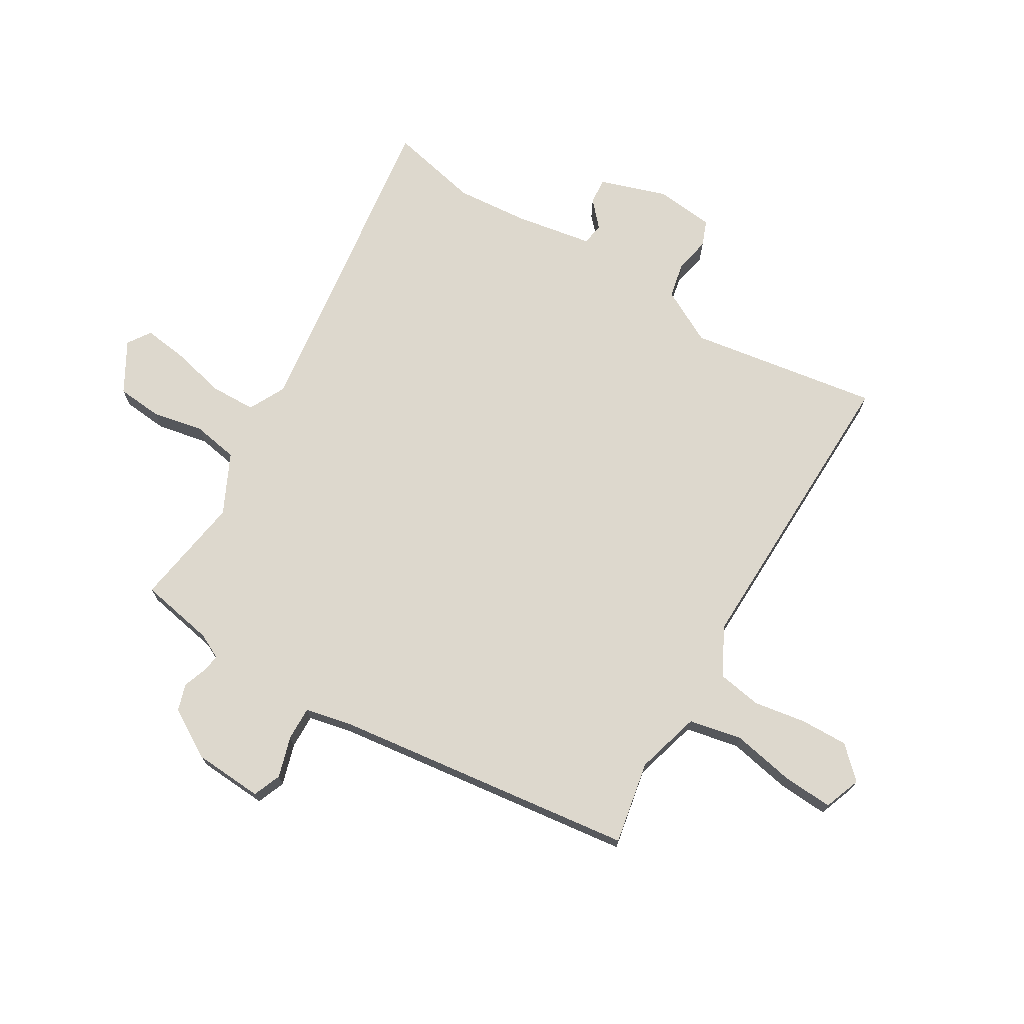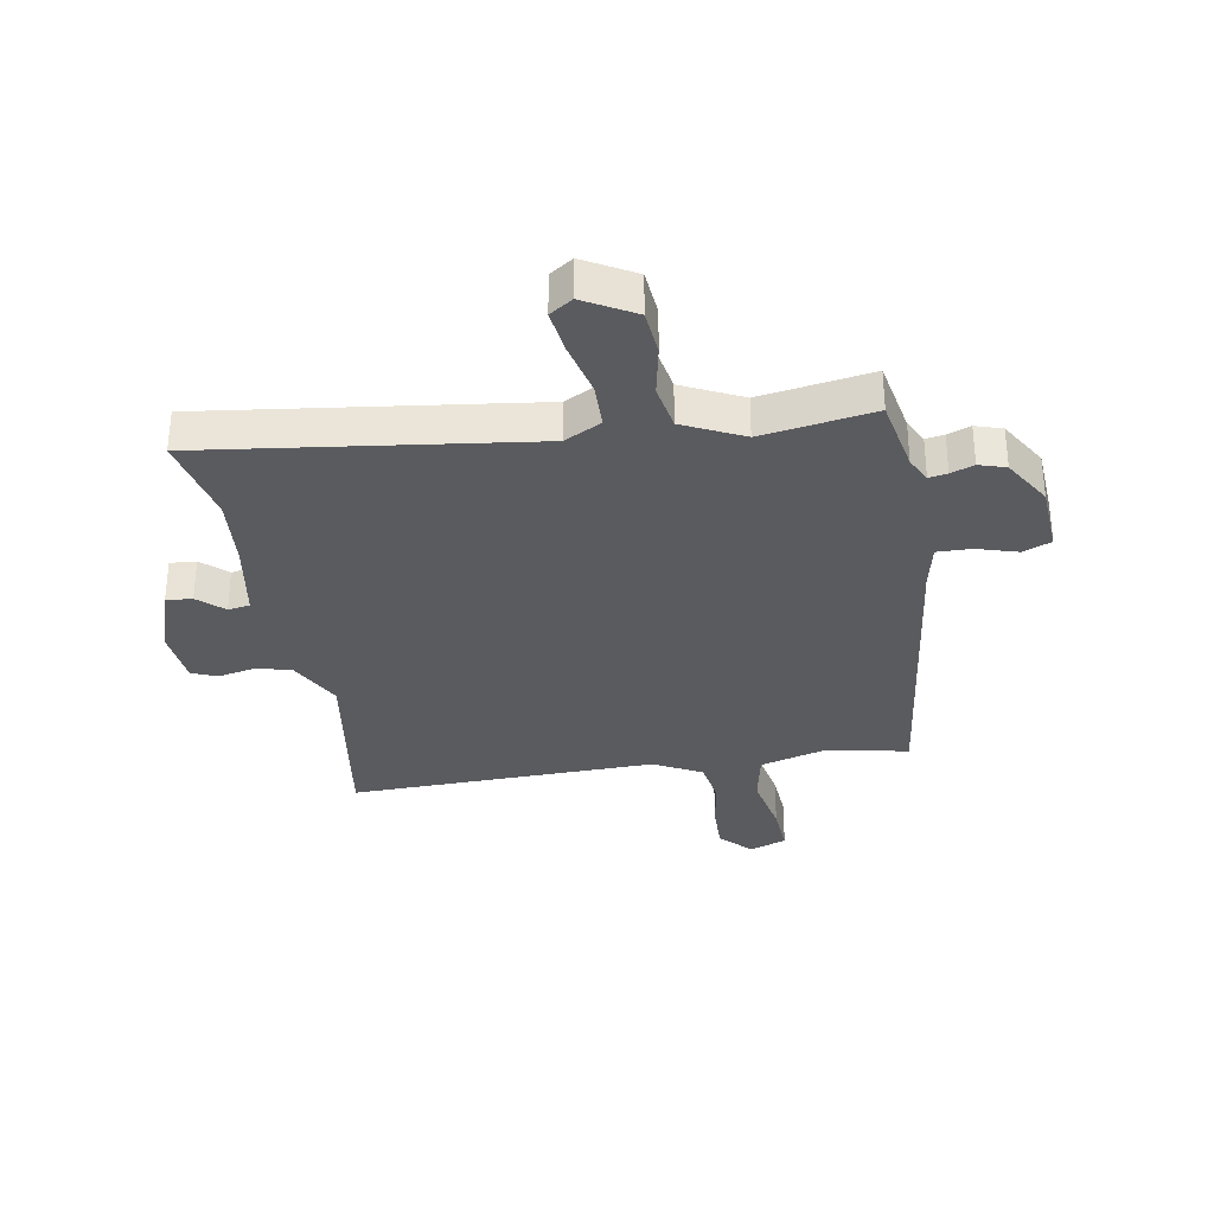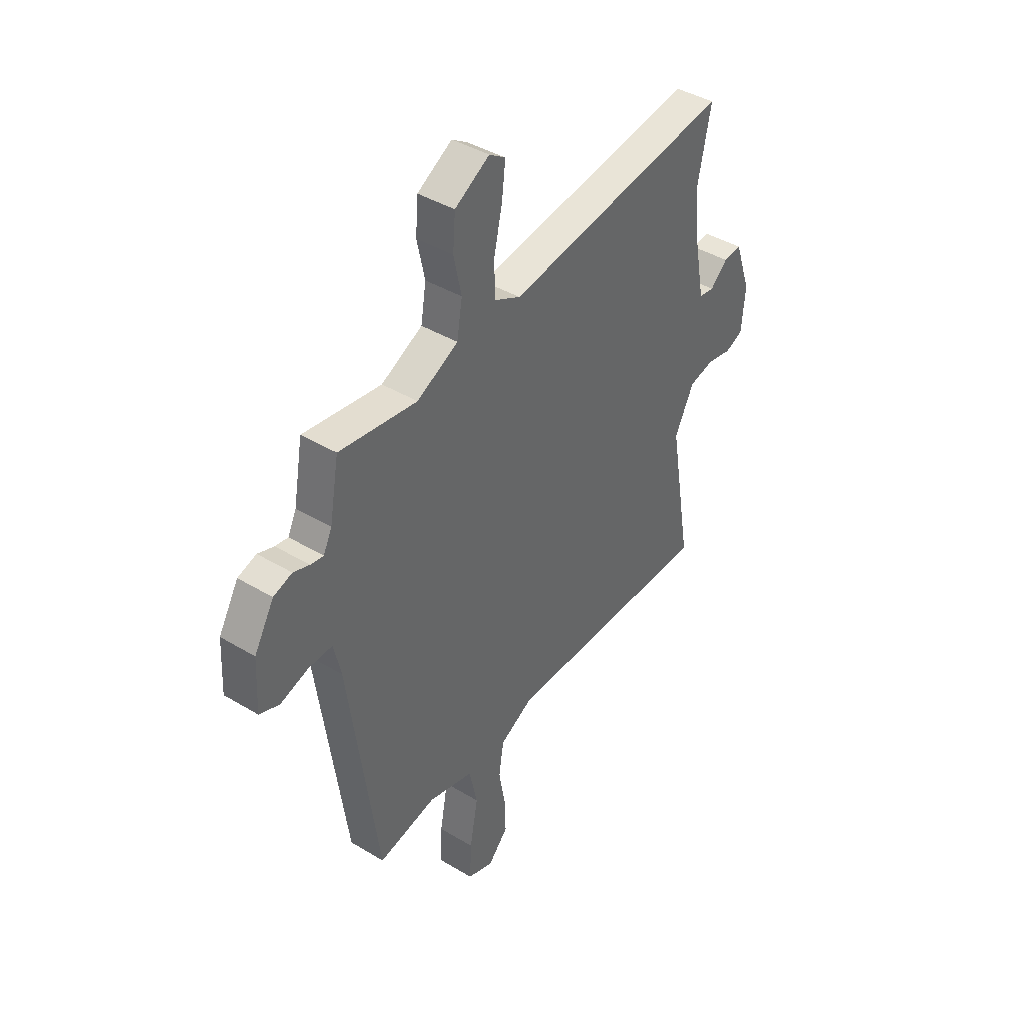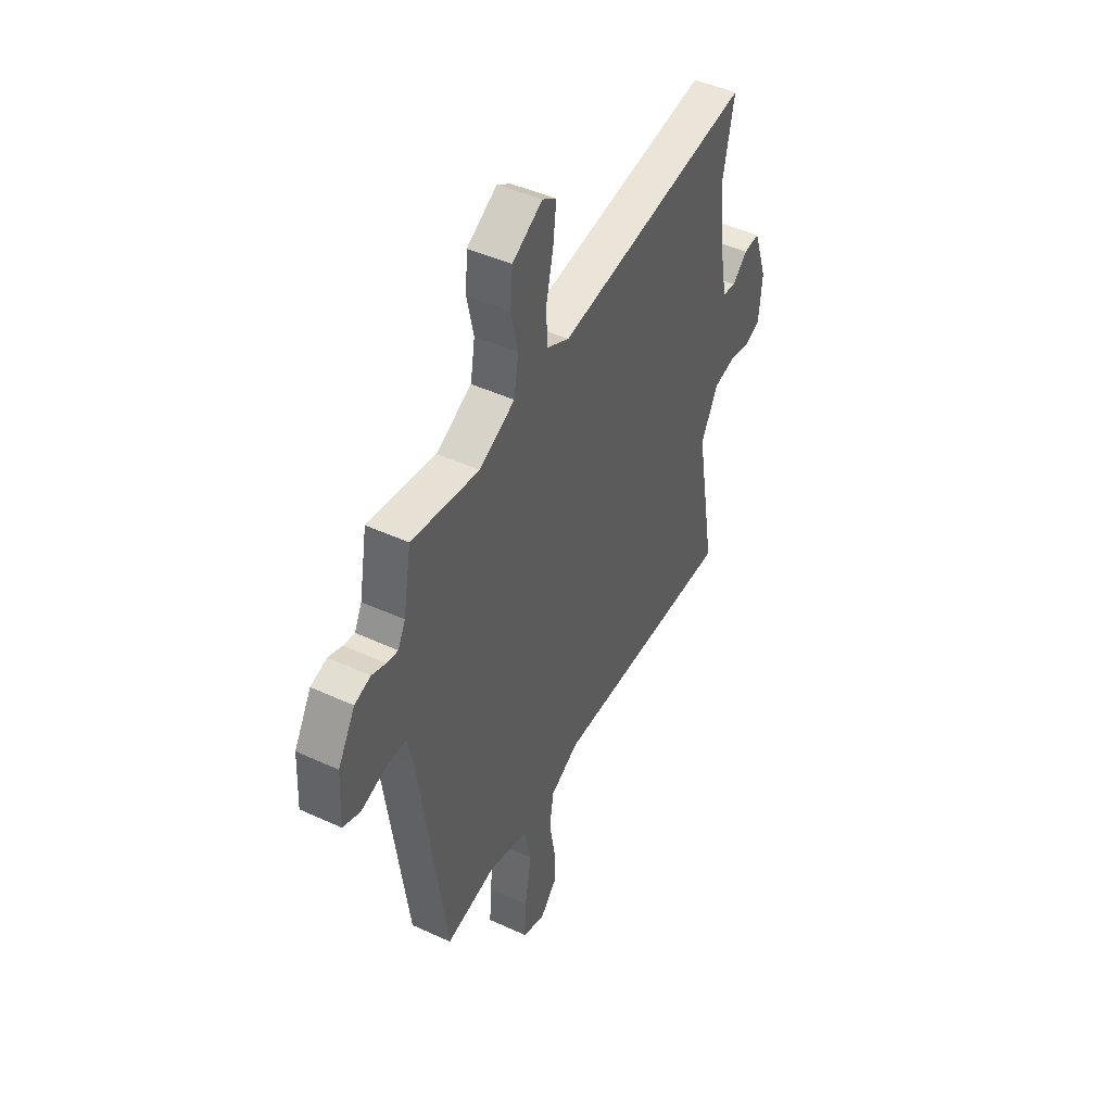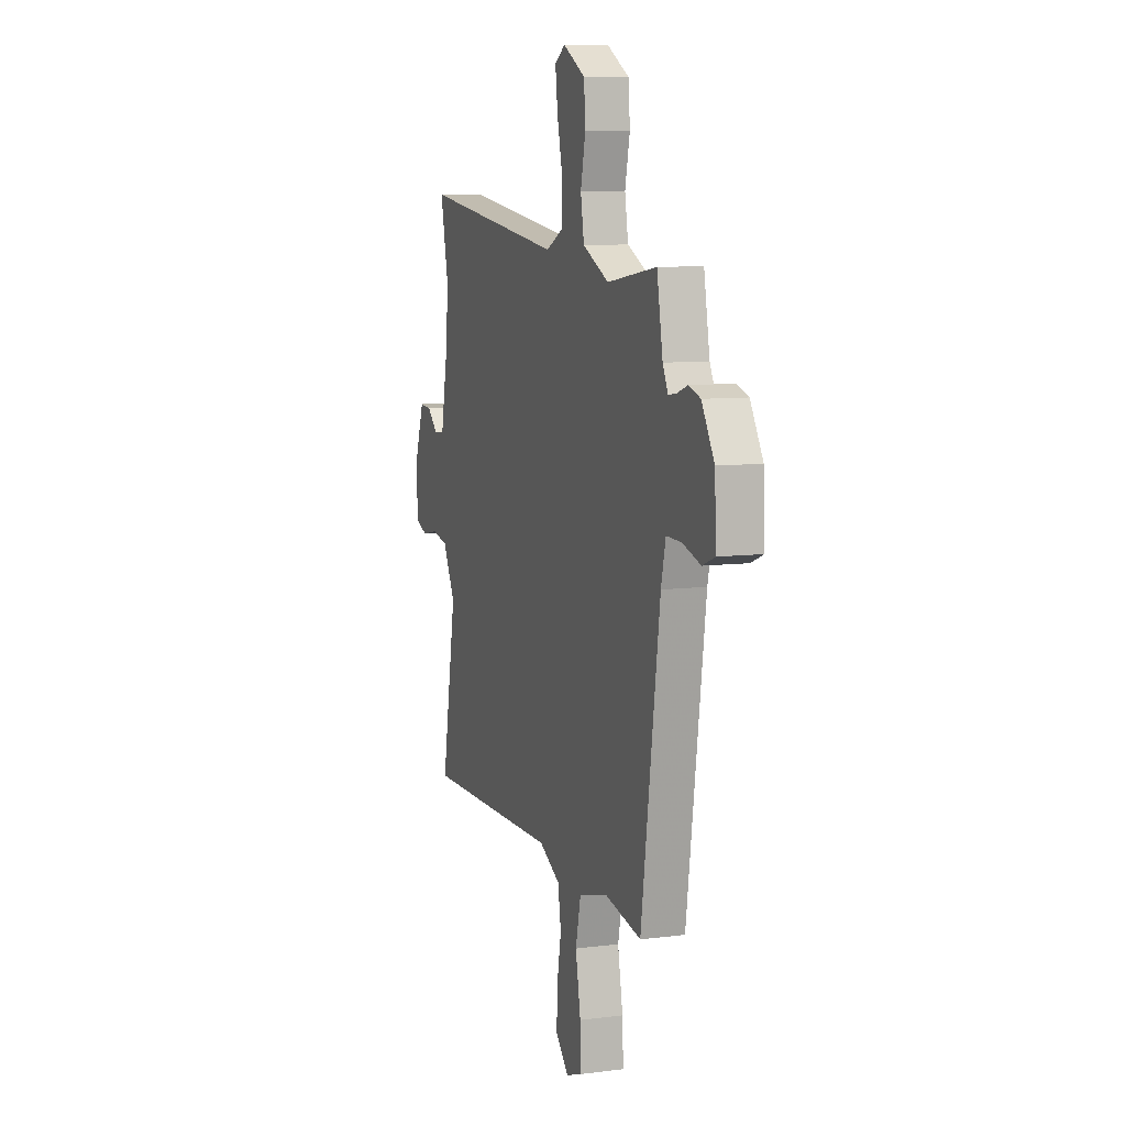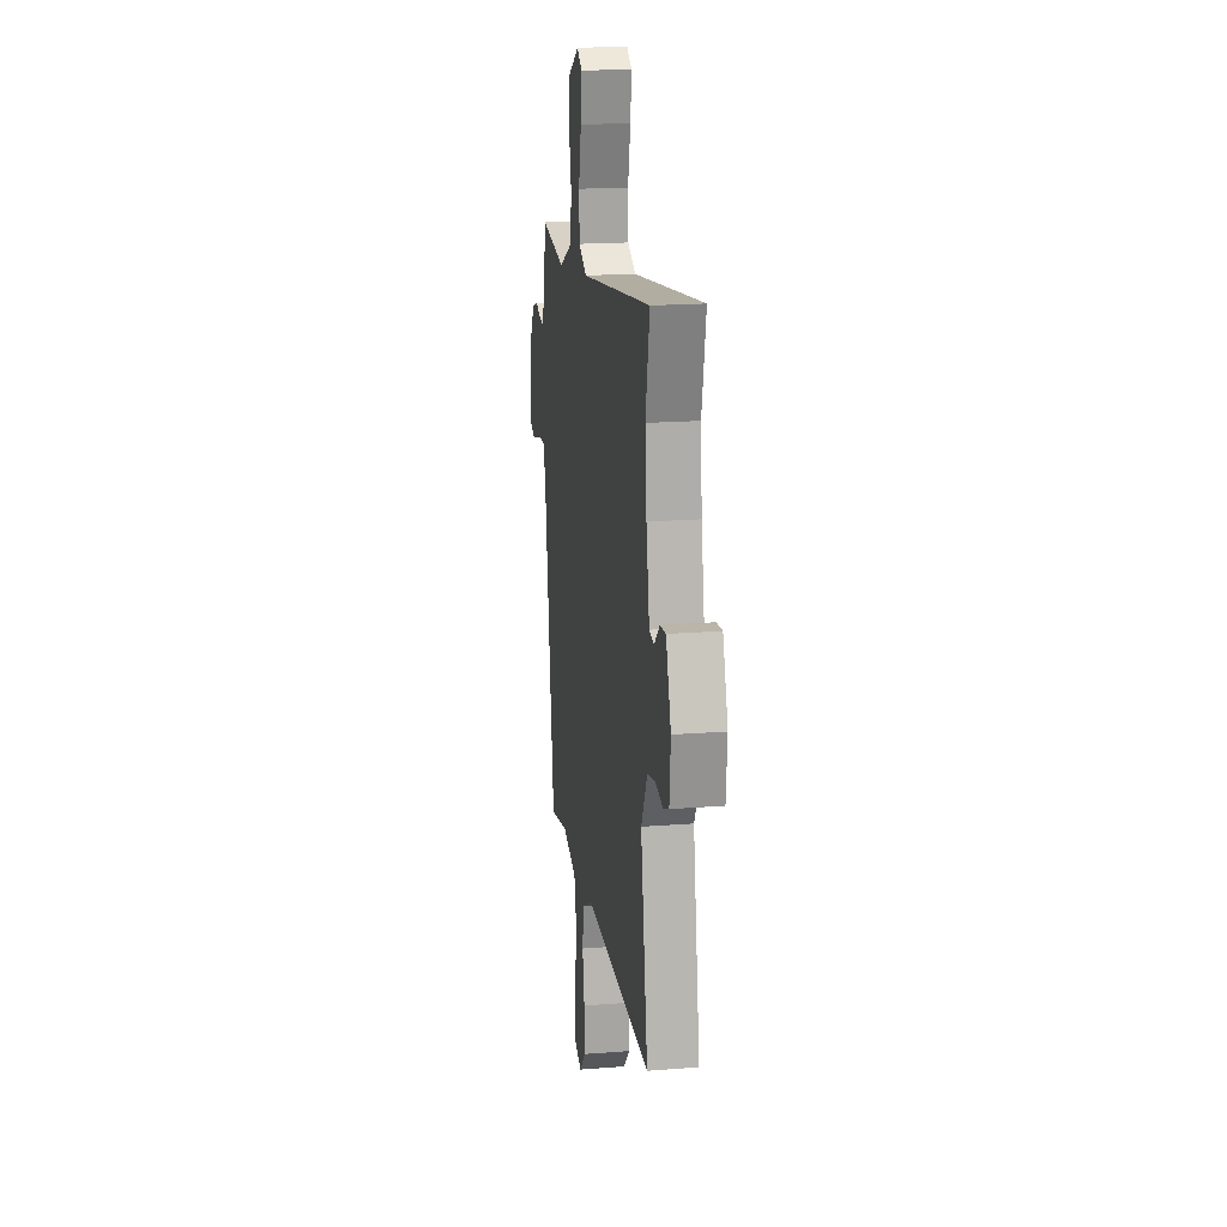
<metadata>
{"format":"obj","ext":"obj","renderer":"f3d","projection":"perspective","resolution":1024,"background":"white","views":[{"elev":72.1,"azim":121.6,"up":"+Y"},{"elev":-32.8,"azim":10.6,"up":"+Y"},{"elev":41.4,"azim":126.1,"up":"+Z"},{"elev":45.6,"azim":118.0,"up":"+Z"},{"elev":8.4,"azim":70.5,"up":"+Z"},{"elev":18.8,"azim":-98.5,"up":"+Z"}]}
</metadata>
<code>
v -0.518 0.07 -0.459
v -0.462 0.07 -0.132
v -0.51 0.07 -0.038
v -0.572 0.07 -0.024
v -0.633 0.07 -0.036
v -0.677 0.07 -0.018
v -0.686 0.07 0.083
v -0.646 0.07 0.198
v -0.601 0.07 0.194
v -0.558 0.07 0.154
v -0.52 0.07 0.16
v -0.495 0.07 0.294
v -0.483 0.07 0.418
v -0.515 0.07 0.573
v 0.045 0.07 0.492
v 0.109 0.07 0.524
v 0.112 0.07 0.602
v 0.091 0.07 0.696
v 0.082 0.07 0.772
v 0.122 0.07 0.798
v 0.208 0.07 0.748
v 0.214 0.07 0.67
v 0.195 0.07 0.582
v 0.208 0.07 0.503
v 0.31 0.07 0.452
v 0.503 0.07 0.48
v 0.526 0.07 0.35
v 0.547 0.07 0.307
v 0.579 0.07 0.312
v 0.619 0.07 0.326
v 0.665 0.07 0.311
v 0.714 0.07 0.227
v 0.72 0.07 0.107
v 0.671 0.07 0.088
v 0.601 0.07 0.11
v 0.542 0.07 0.112
v 0.524 0.07 0.034
v 0.451 0.07 -0.49
v 0.308 0.07 -0.461
v 0.196 0.07 -0.491
v 0.176 0.07 -0.582
v 0.196 0.07 -0.691
v 0.2 0.07 -0.777
v 0.136 0.07 -0.8
v 0.086 0.07 -0.747
v 0.089 0.07 -0.665
v 0.105 0.07 -0.575
v 0.093 0.07 -0.498
v 0.011 0.07 -0.454
v -0.518 0 -0.459
v -0.462 0 -0.132
v -0.51 0 -0.038
v -0.572 0 -0.024
v -0.633 0 -0.036
v -0.677 0 -0.018
v -0.686 0 0.083
v -0.646 0 0.198
v -0.601 0 0.194
v -0.558 0 0.154
v -0.52 0 0.16
v -0.495 0 0.294
v -0.483 0 0.418
v -0.515 0 0.573
v 0.045 0 0.492
v 0.109 0 0.524
v 0.112 0 0.602
v 0.091 0 0.696
v 0.082 0 0.772
v 0.122 0 0.798
v 0.208 0 0.748
v 0.214 0 0.67
v 0.195 0 0.582
v 0.208 0 0.503
v 0.31 0 0.452
v 0.503 0 0.48
v 0.526 0 0.35
v 0.547 0 0.307
v 0.579 0 0.312
v 0.619 0 0.326
v 0.665 0 0.311
v 0.714 0 0.227
v 0.72 0 0.107
v 0.671 0 0.088
v 0.601 0 0.11
v 0.542 0 0.112
v 0.524 0 0.034
v 0.451 0 -0.49
v 0.308 0 -0.461
v 0.196 0 -0.491
v 0.176 0 -0.582
v 0.196 0 -0.691
v 0.2 0 -0.777
v 0.136 0 -0.8
v 0.086 0 -0.747
v 0.089 0 -0.665
v 0.105 0 -0.575
v 0.093 0 -0.498
v 0.011 0 -0.454
f 44 45 46 47
f 42 43 44 47
f 41 42 47 48
f 40 41 48
f 39 40 48 49
f 37 38 39
f 36 37 39 49
f 32 33 34 35
f 32 35 36
f 29 30 31 32
f 28 29 32 36
f 27 28 36 49
f 25 26 27 49
f 20 21 22 23
f 20 23 24
f 17 18 19 20
f 16 17 20 24
f 15 16 24 25
f 13 14 15 25
f 7 8 9 10
f 7 10 11
f 4 5 6 7
f 3 4 7 11
f 2 3 11 12
f 49 1 2
f 13 25 49
f 2 12 13 49
f 96 95 94 93
f 96 93 92 91
f 97 96 91 90
f 97 90 89
f 98 97 89 88
f 88 87 86
f 98 88 86 85
f 84 83 82 81
f 85 84 81
f 81 80 79 78
f 85 81 78 77
f 98 85 77 76
f 98 76 75 74
f 72 71 70 69
f 73 72 69
f 69 68 67 66
f 73 69 66 65
f 74 73 65 64
f 74 64 63 62
f 59 58 57 56
f 60 59 56
f 56 55 54 53
f 60 56 53 52
f 61 60 52 51
f 51 50 98
f 98 74 62
f 98 62 61 51
f 1 50 51 2
f 2 51 52 3
f 3 52 53 4
f 4 53 54 5
f 5 54 55 6
f 6 55 56 7
f 7 56 57 8
f 8 57 58 9
f 9 58 59 10
f 10 59 60 11
f 11 60 61 12
f 12 61 62 13
f 13 62 63 14
f 14 63 64 15
f 15 64 65 16
f 16 65 66 17
f 17 66 67 18
f 18 67 68 19
f 19 68 69 20
f 20 69 70 21
f 21 70 71 22
f 22 71 72 23
f 23 72 73 24
f 24 73 74 25
f 25 74 75 26
f 26 75 76 27
f 27 76 77 28
f 28 77 78 29
f 29 78 79 30
f 30 79 80 31
f 31 80 81 32
f 32 81 82 33
f 33 82 83 34
f 34 83 84 35
f 35 84 85 36
f 36 85 86 37
f 37 86 87 38
f 38 87 88 39
f 39 88 89 40
f 40 89 90 41
f 41 90 91 42
f 42 91 92 43
f 43 92 93 44
f 44 93 94 45
f 45 94 95 46
f 46 95 96 47
f 47 96 97 48
f 48 97 98 49
f 49 98 50 1

</code>
